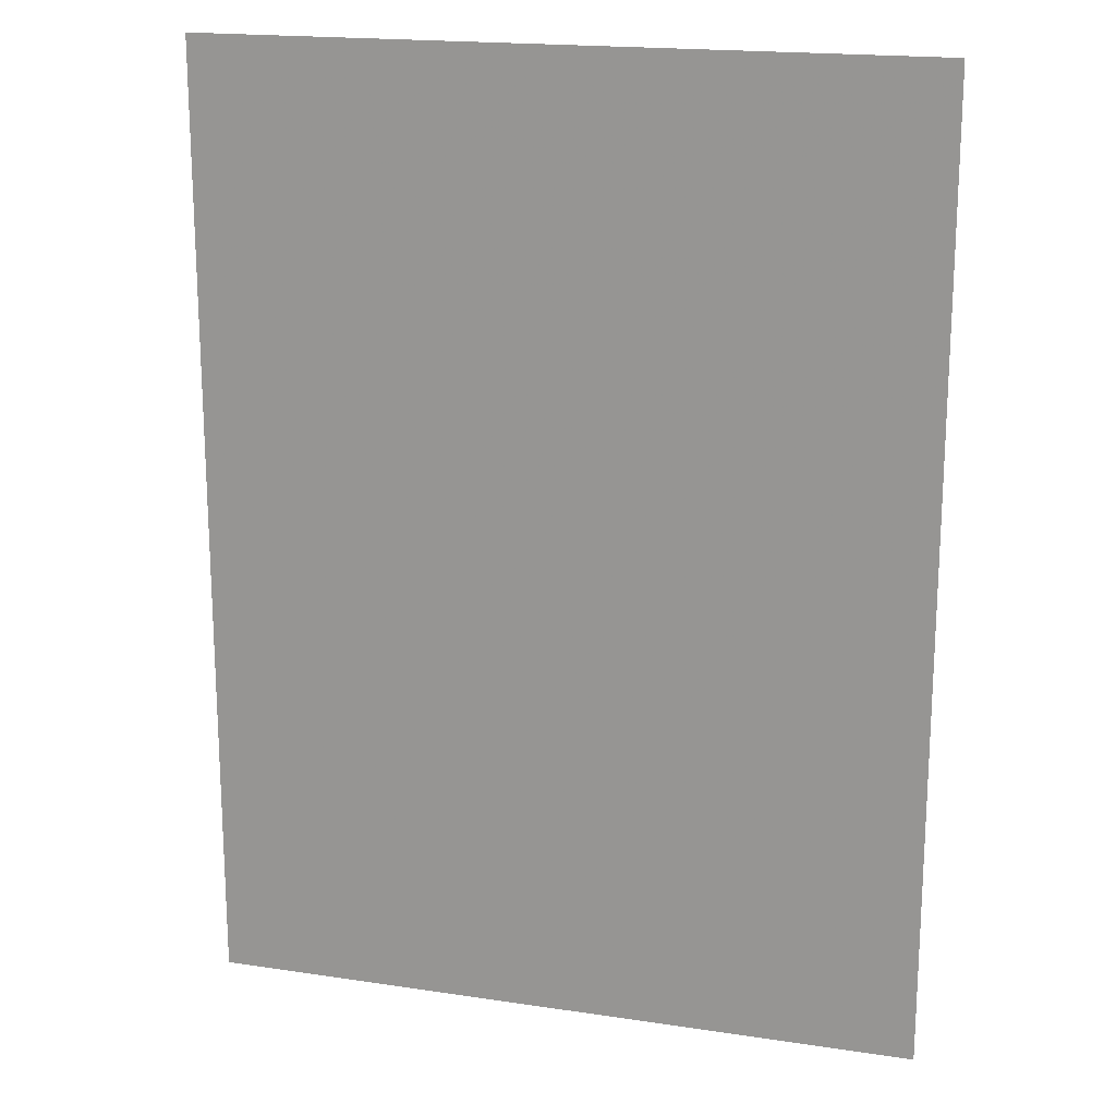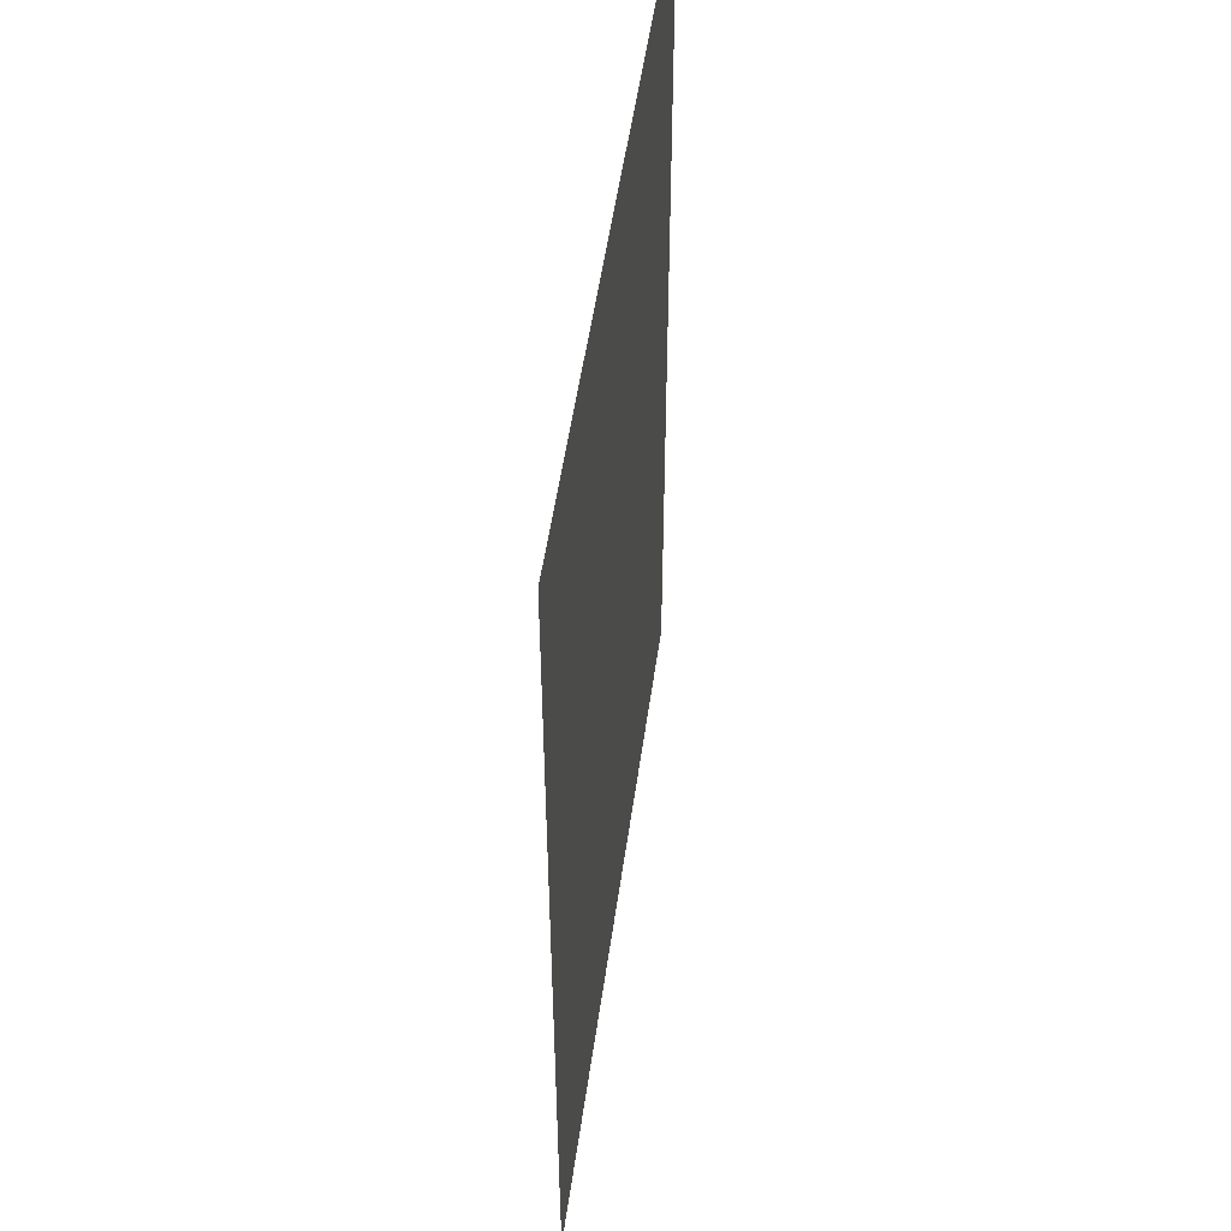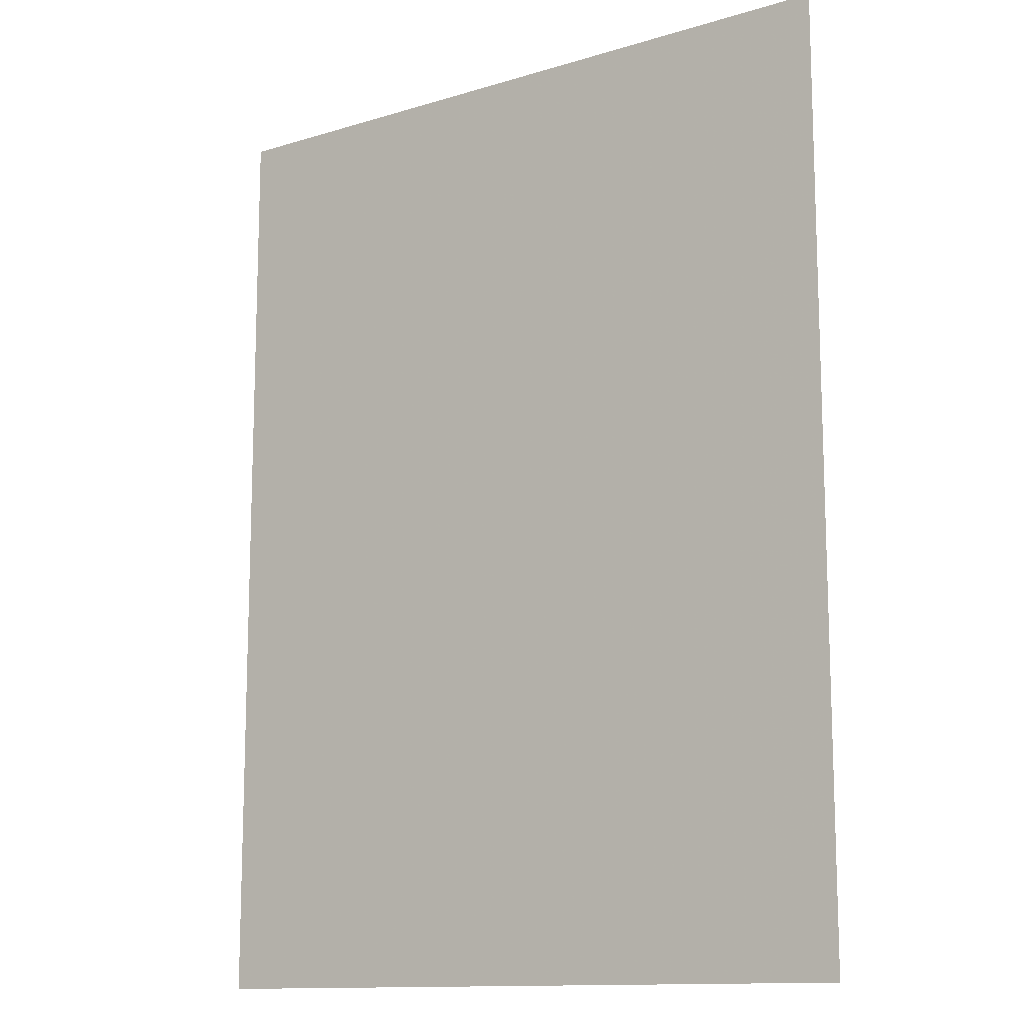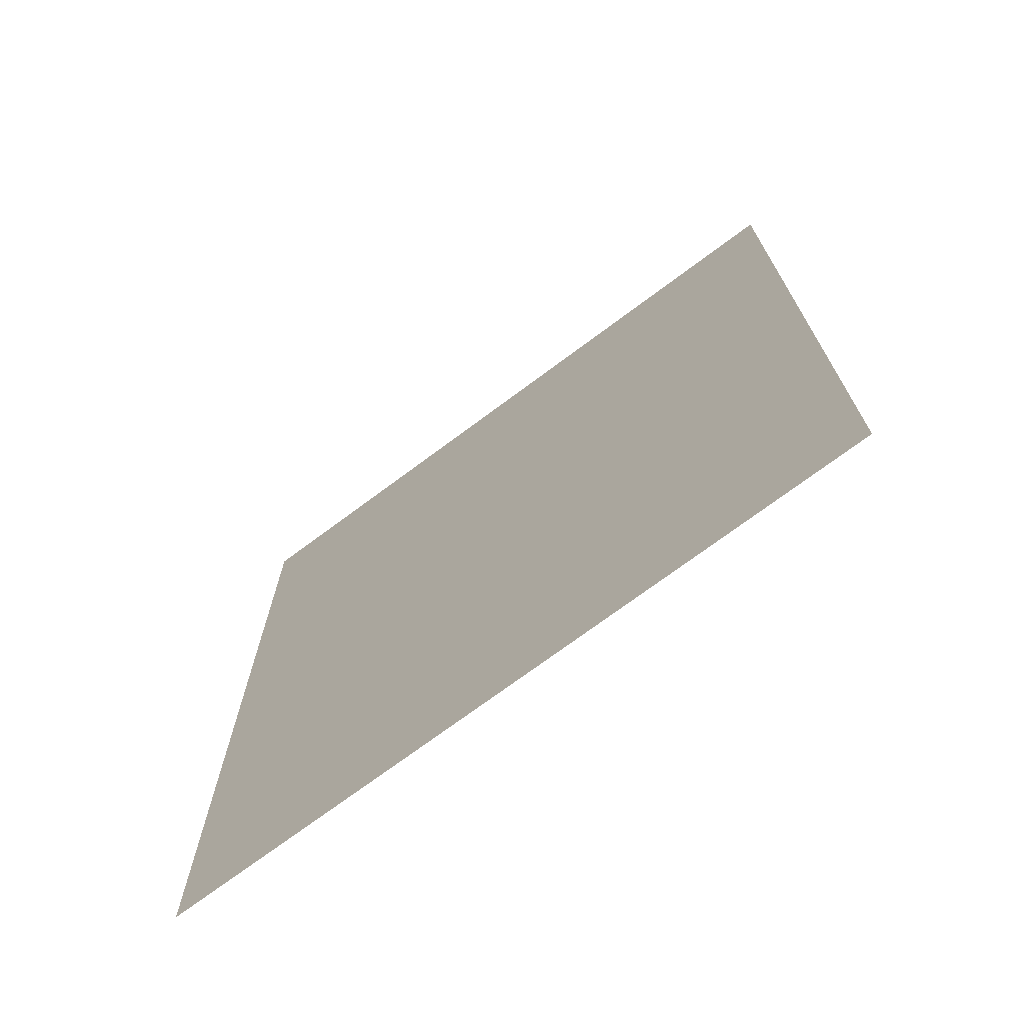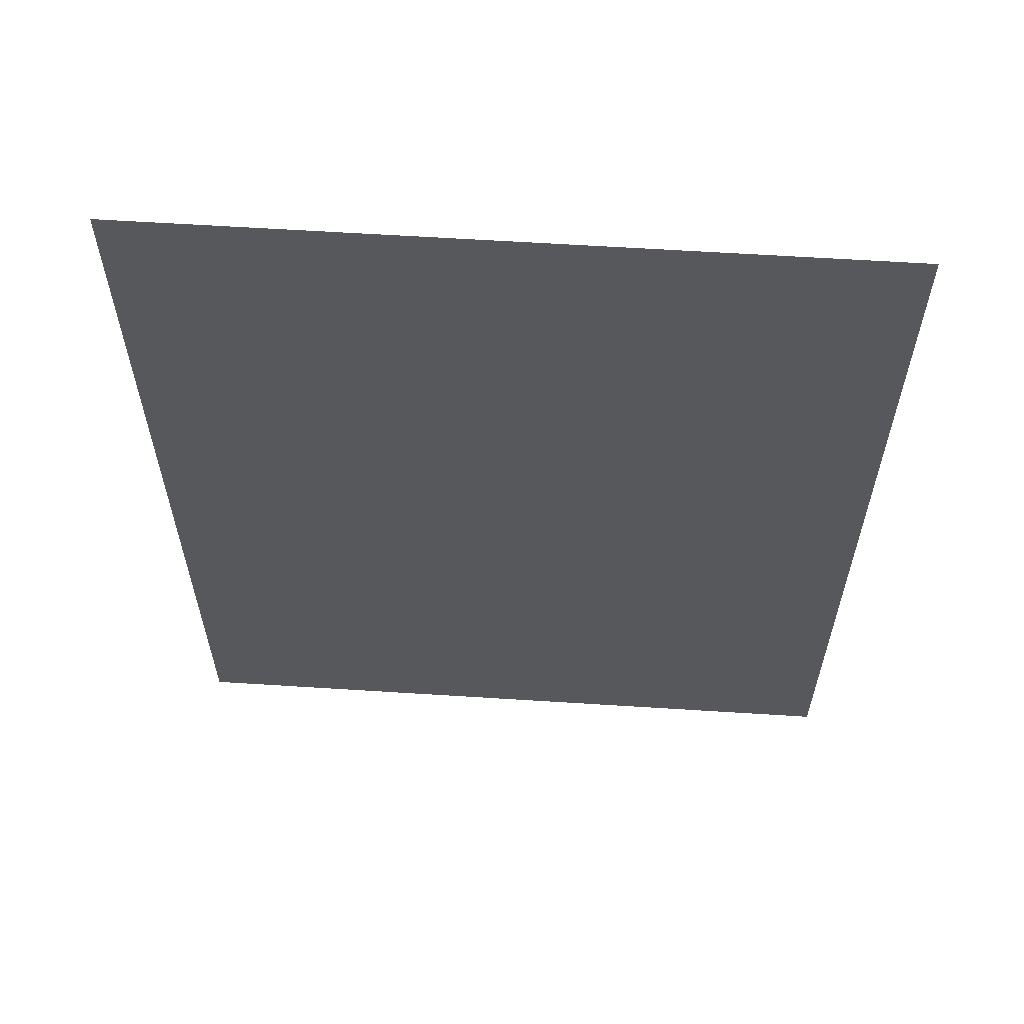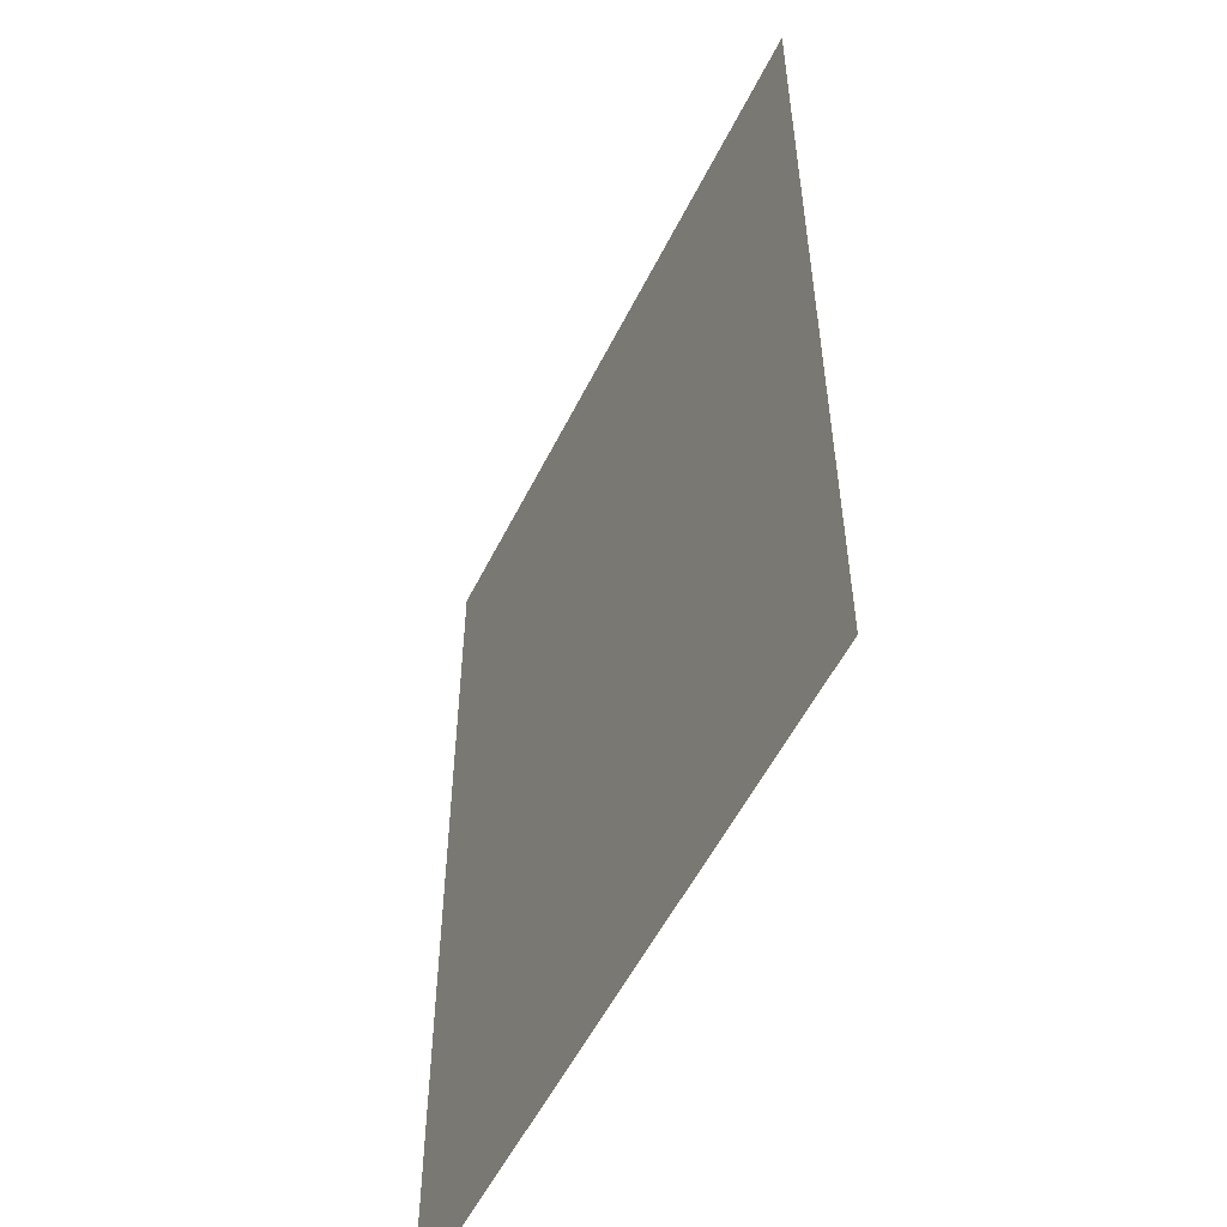
<metadata>
{"format":"obj","ext":"obj","renderer":"f3d","projection":"perspective","resolution":1024,"background":"white","views":[{"elev":18.2,"azim":-163.7,"up":"+Y"},{"elev":51.7,"azim":-82.1,"up":"+Y"},{"elev":-12.8,"azim":35.1,"up":"+Y"},{"elev":-72.7,"azim":-143.3,"up":"+Y"},{"elev":61.5,"azim":-176.3,"up":"+Y"},{"elev":-54.7,"azim":63.9,"up":"+Y"}]}
</metadata>
<code>
v 45 -60 0
v -45 60 0
v -45 -60 0
v 45 60 0
o P022
f 1 2 3
f 1 4 2

</code>
